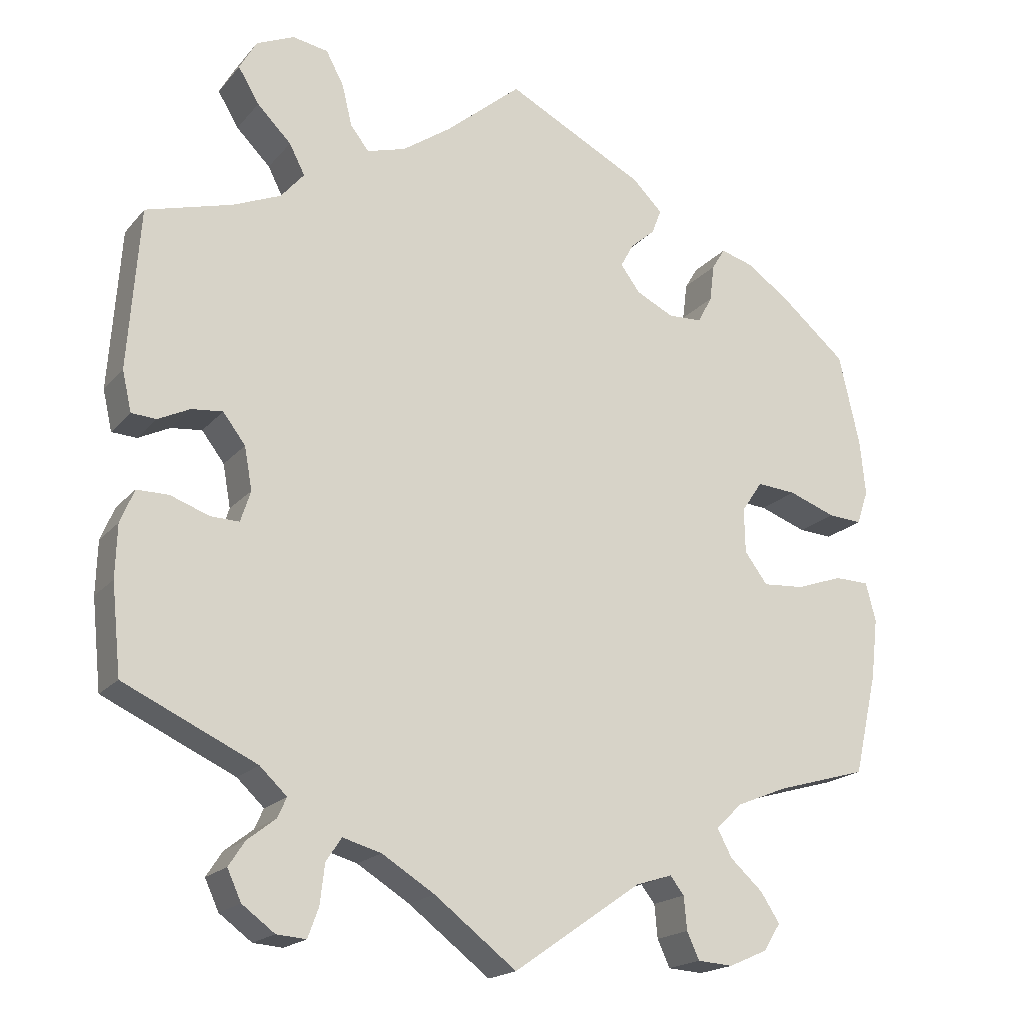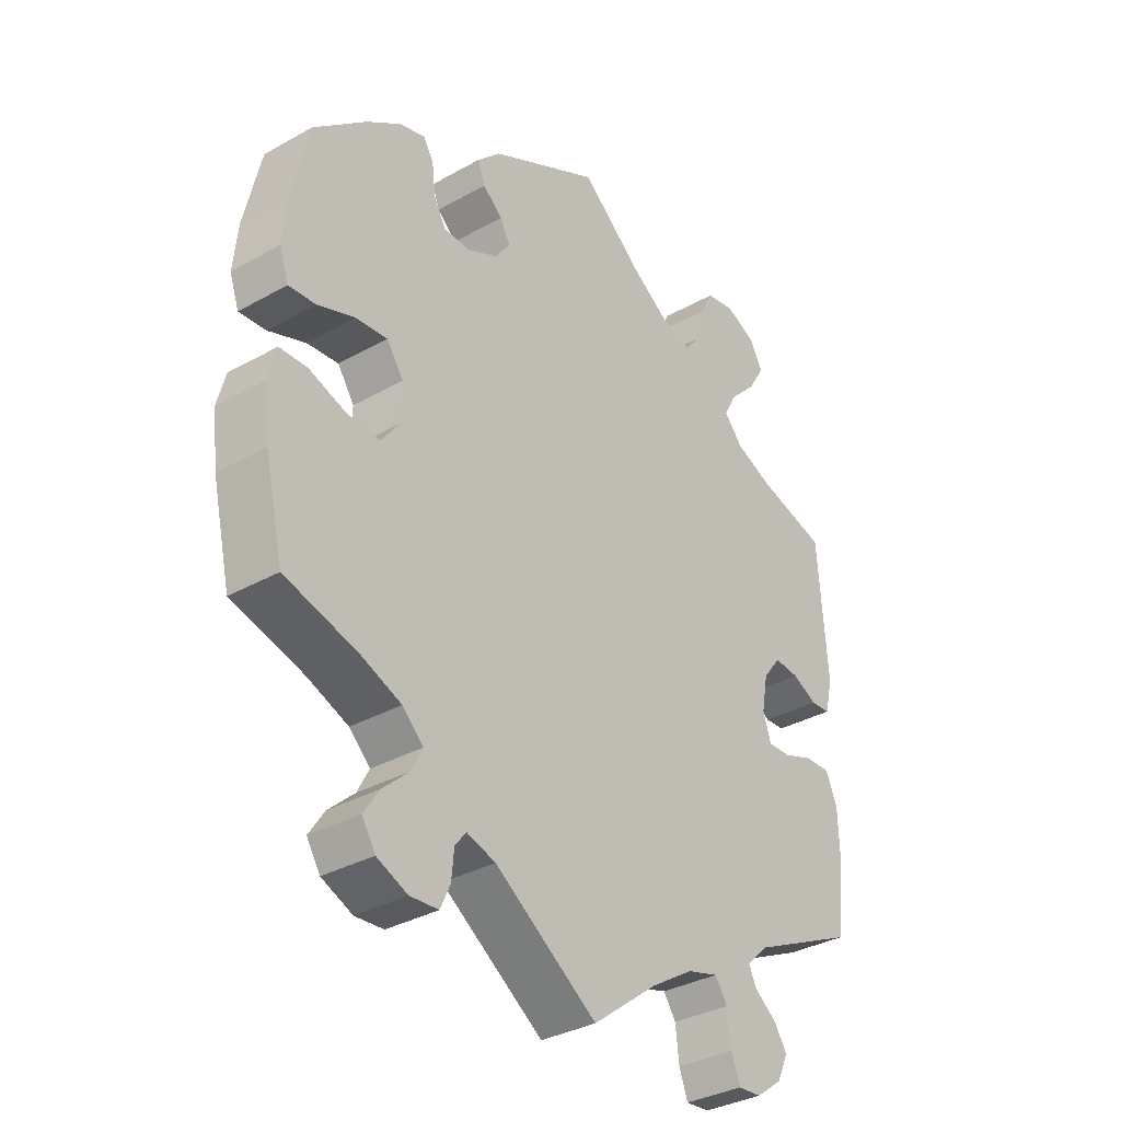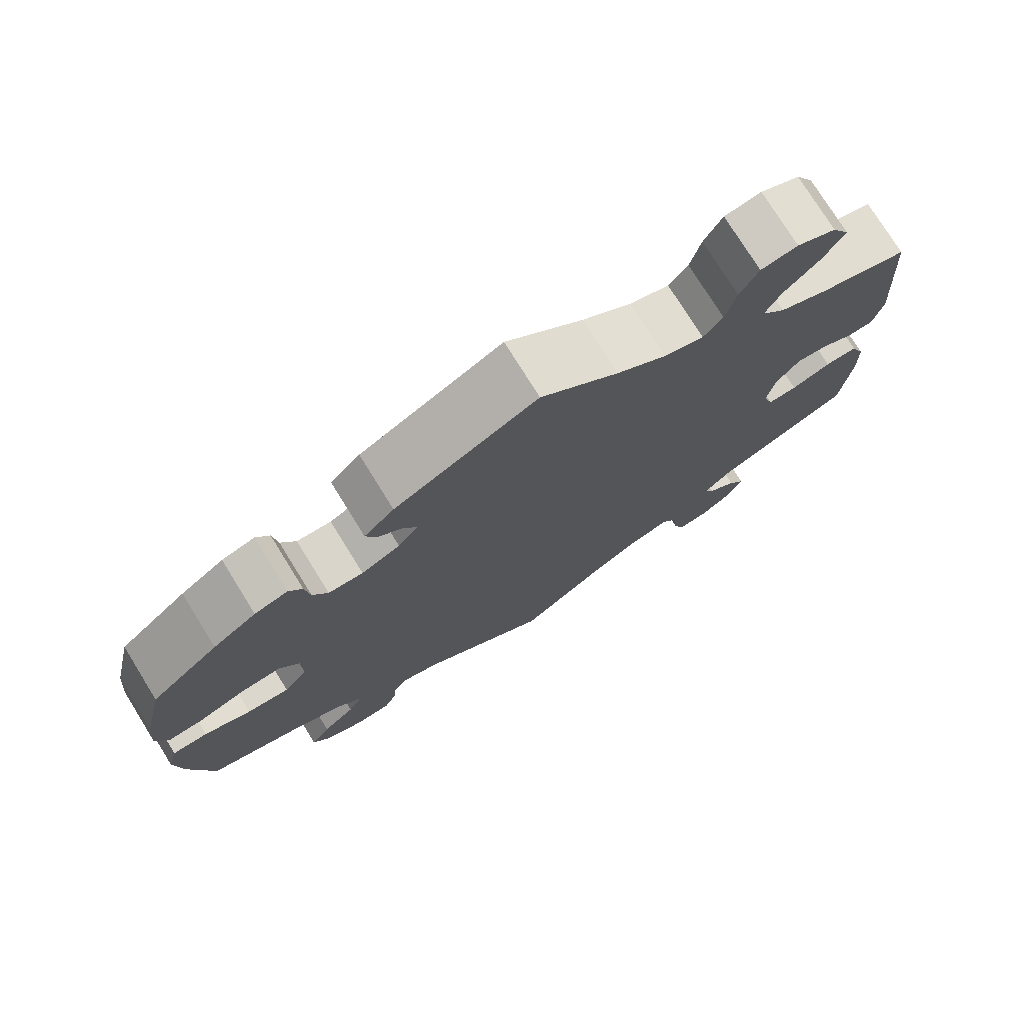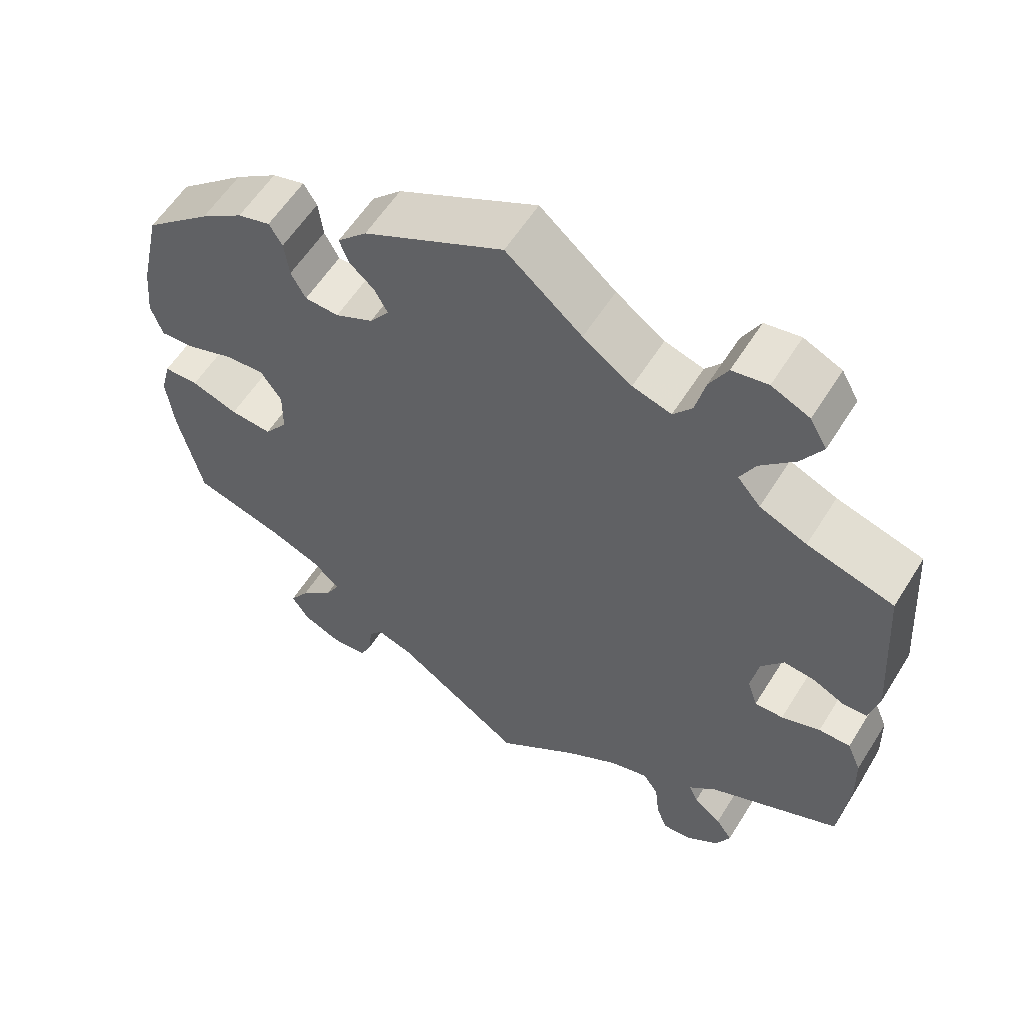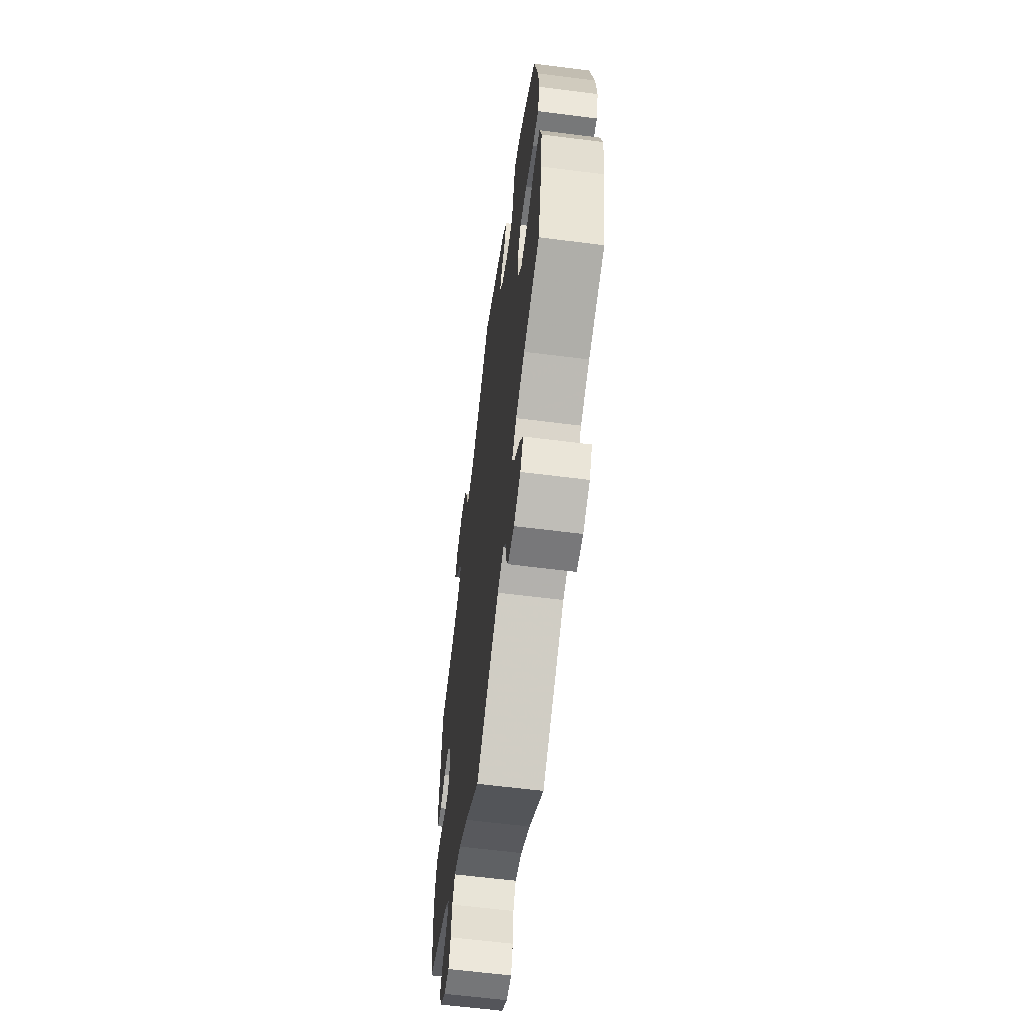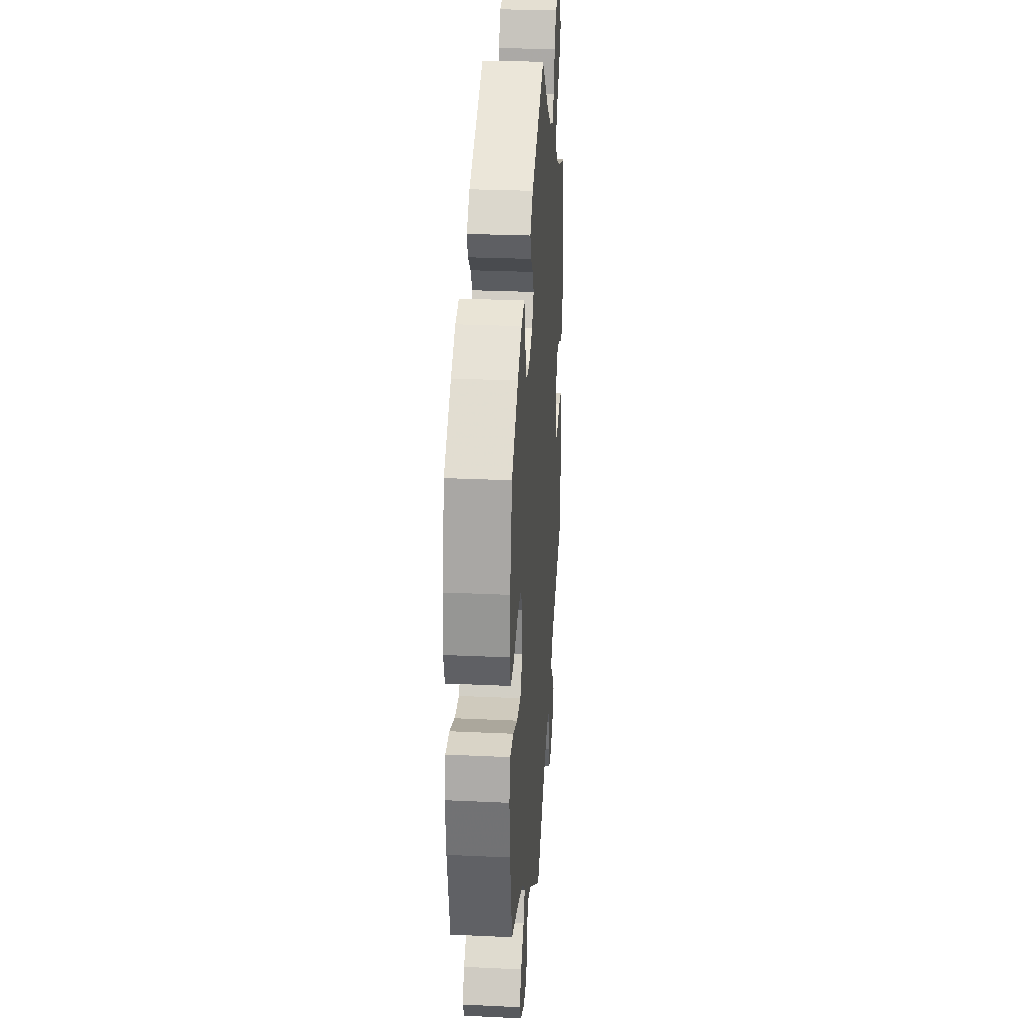
<metadata>
{"format":"obj","ext":"obj","renderer":"f3d","projection":"perspective","resolution":1024,"background":"white","views":[{"elev":-18.9,"azim":152.5,"up":"+Z"},{"elev":-34.0,"azim":-52.6,"up":"+Z"},{"elev":76.0,"azim":-31.8,"up":"+Z"},{"elev":58.2,"azim":31.8,"up":"+Z"},{"elev":-61.3,"azim":-97.4,"up":"+Z"},{"elev":27.3,"azim":-85.9,"up":"+Z"}]}
</metadata>
<code>
v 0.515 0.07 0.081
v 0.503 0.07 0.029
v 0.471 0.07 0.027
v 0.43 0.07 0.047
v 0.39 0.07 0.051
v 0.361 0.07 0.013
v 0.351 0.07 -0.042
v 0.364 0.07 -0.082
v 0.401 0.07 -0.081
v 0.451 0.07 -0.063
v 0.492 0.07 -0.063
v 0.51 0.07 -0.106
v 0.512 0.07 -0.174
v 0.5 0.07 -0.289
v 0.329 0.07 -0.368
v 0.294 0.07 -0.401
v 0.306 0.07 -0.427
v 0.342 0.07 -0.455
v 0.363 0.07 -0.487
v 0.345 0.07 -0.526
v 0.303 0.07 -0.557
v 0.265 0.07 -0.56
v 0.251 0.07 -0.522
v 0.245 0.07 -0.471
v 0.225 0.07 -0.441
v 0.175 0.07 -0.455
v 0.107 0.07 -0.497
v 0.001 0.07 -0.578
v -0.165 0.07 -0.463
v -0.212 0.07 -0.448
v -0.23 0.07 -0.471
v -0.234 0.07 -0.514
v -0.25 0.07 -0.549
v -0.296 0.07 -0.552
v -0.346 0.07 -0.53
v -0.368 0.07 -0.495
v -0.343 0.07 -0.457
v -0.301 0.07 -0.419
v -0.282 0.07 -0.383
v -0.316 0.07 -0.35
v -0.382 0.07 -0.323
v -0.5 0.07 -0.289
v -0.53 0.07 -0.158
v -0.539 0.07 -0.08
v -0.526 0.07 -0.03
v -0.481 0.07 -0.029
v -0.421 0.07 -0.05
v -0.367 0.07 -0.054
v -0.337 0.07 -0.014
v -0.336 0.07 0.044
v -0.363 0.07 0.084
v -0.414 0.07 0.08
v -0.475 0.07 0.058
v -0.519 0.07 0.055
v -0.534 0.07 0.099
v -0.527 0.07 0.17
v -0.5 0.07 0.289
v -0.414 0.07 0.362
v -0.359 0.07 0.4
v -0.317 0.07 0.412
v -0.3 0.07 0.384
v -0.294 0.07 0.336
v -0.275 0.07 0.301
v -0.231 0.07 0.299
v -0.182 0.07 0.323
v -0.157 0.07 0.357
v -0.174 0.07 0.388
v -0.206 0.07 0.416
v -0.218 0.07 0.448
v -0.18 0.07 0.486
v 0 0.07 0.578
v 0.098 0.07 0.495
v 0.161 0.07 0.451
v 0.211 0.07 0.436
v 0.235 0.07 0.466
v 0.248 0.07 0.52
v 0.271 0.07 0.563
v 0.317 0.07 0.571
v 0.366 0.07 0.549
v 0.388 0.07 0.51
v 0.361 0.07 0.465
v 0.317 0.07 0.421
v 0.297 0.07 0.382
v 0.327 0.07 0.347
v 0.388 0.07 0.321
v 0.5 0.07 0.289
v 0.515 0 0.081
v 0.503 0 0.029
v 0.471 0 0.027
v 0.43 0 0.047
v 0.39 0 0.051
v 0.361 0 0.013
v 0.351 0 -0.042
v 0.364 0 -0.082
v 0.401 0 -0.081
v 0.451 0 -0.063
v 0.492 0 -0.063
v 0.51 0 -0.106
v 0.512 0 -0.174
v 0.5 0 -0.289
v 0.329 0 -0.368
v 0.294 0 -0.401
v 0.306 0 -0.427
v 0.342 0 -0.455
v 0.363 0 -0.487
v 0.345 0 -0.526
v 0.303 0 -0.557
v 0.265 0 -0.56
v 0.251 0 -0.522
v 0.245 0 -0.471
v 0.225 0 -0.441
v 0.175 0 -0.455
v 0.107 0 -0.497
v 0.001 0 -0.578
v -0.165 0 -0.463
v -0.212 0 -0.448
v -0.23 0 -0.471
v -0.234 0 -0.514
v -0.25 0 -0.549
v -0.296 0 -0.552
v -0.346 0 -0.53
v -0.368 0 -0.495
v -0.343 0 -0.457
v -0.301 0 -0.419
v -0.282 0 -0.383
v -0.316 0 -0.35
v -0.382 0 -0.323
v -0.5 0 -0.289
v -0.53 0 -0.158
v -0.539 0 -0.08
v -0.526 0 -0.03
v -0.481 0 -0.029
v -0.421 0 -0.05
v -0.367 0 -0.054
v -0.337 0 -0.014
v -0.336 0 0.044
v -0.363 0 0.084
v -0.414 0 0.08
v -0.475 0 0.058
v -0.519 0 0.055
v -0.534 0 0.099
v -0.527 0 0.17
v -0.5 0 0.289
v -0.414 0 0.362
v -0.359 0 0.4
v -0.317 0 0.412
v -0.3 0 0.384
v -0.294 0 0.336
v -0.275 0 0.301
v -0.231 0 0.299
v -0.182 0 0.323
v -0.157 0 0.357
v -0.174 0 0.388
v -0.206 0 0.416
v -0.218 0 0.448
v -0.18 0 0.486
v 0 0 0.578
v 0.098 0 0.495
v 0.161 0 0.451
v 0.211 0 0.436
v 0.235 0 0.466
v 0.248 0 0.52
v 0.271 0 0.563
v 0.317 0 0.571
v 0.366 0 0.549
v 0.388 0 0.51
v 0.361 0 0.465
v 0.317 0 0.421
v 0.297 0 0.382
v 0.327 0 0.347
v 0.388 0 0.321
v 0.5 0 0.289
f 85 86 1 2
f 84 85 2 3
f 83 84 3 4
f 79 80 81 82
f 79 82 83
f 78 79 83
f 75 76 77 78
f 75 78 83
f 74 75 83 4
f 69 70 71 72
f 67 68 69 72
f 66 67 72 73
f 65 66 73 74
f 59 60 61 62
f 59 62 63
f 58 59 63
f 57 58 63
f 56 57 63 64
f 52 53 54 55
f 51 52 55 56
f 44 45 46 47
f 44 47 48
f 41 42 43 44
f 40 41 44 48
f 39 40 48 49
f 35 36 37 38
f 35 38 39
f 34 35 39
f 31 32 33 34
f 30 31 34 39
f 29 30 39 49
f 27 28 29 49
f 21 22 23 24
f 21 24 25
f 20 21 25
f 17 18 19 20
f 16 17 20 25
f 15 16 25 26
f 13 14 15
f 12 13 15 26
f 9 10 11 12
f 8 9 12 26
f 65 74 4 5
f 64 65 5 6
f 51 56 64 6
f 50 51 6 7
f 26 27 49 50
f 7 8 26 50
f 88 87 172 171
f 89 88 171 170
f 90 89 170 169
f 168 167 166 165
f 169 168 165
f 169 165 164
f 164 163 162 161
f 169 164 161
f 90 169 161 160
f 158 157 156 155
f 158 155 154 153
f 159 158 153 152
f 160 159 152 151
f 148 147 146 145
f 149 148 145
f 149 145 144
f 149 144 143
f 150 149 143 142
f 141 140 139 138
f 142 141 138 137
f 133 132 131 130
f 134 133 130
f 130 129 128 127
f 134 130 127 126
f 135 134 126 125
f 124 123 122 121
f 125 124 121
f 125 121 120
f 120 119 118 117
f 125 120 117 116
f 135 125 116 115
f 135 115 114 113
f 110 109 108 107
f 111 110 107
f 111 107 106
f 106 105 104 103
f 111 106 103 102
f 112 111 102 101
f 101 100 99
f 112 101 99 98
f 98 97 96 95
f 112 98 95 94
f 91 90 160 151
f 92 91 151 150
f 92 150 142 137
f 93 92 137 136
f 136 135 113 112
f 136 112 94 93
f 1 87 88 2
f 2 88 89 3
f 3 89 90 4
f 4 90 91 5
f 5 91 92 6
f 6 92 93 7
f 7 93 94 8
f 8 94 95 9
f 9 95 96 10
f 10 96 97 11
f 11 97 98 12
f 12 98 99 13
f 13 99 100 14
f 14 100 101 15
f 15 101 102 16
f 16 102 103 17
f 17 103 104 18
f 18 104 105 19
f 19 105 106 20
f 20 106 107 21
f 21 107 108 22
f 22 108 109 23
f 23 109 110 24
f 24 110 111 25
f 25 111 112 26
f 26 112 113 27
f 27 113 114 28
f 28 114 115 29
f 29 115 116 30
f 30 116 117 31
f 31 117 118 32
f 32 118 119 33
f 33 119 120 34
f 34 120 121 35
f 35 121 122 36
f 36 122 123 37
f 37 123 124 38
f 38 124 125 39
f 39 125 126 40
f 40 126 127 41
f 41 127 128 42
f 42 128 129 43
f 43 129 130 44
f 44 130 131 45
f 45 131 132 46
f 46 132 133 47
f 47 133 134 48
f 48 134 135 49
f 49 135 136 50
f 50 136 137 51
f 51 137 138 52
f 52 138 139 53
f 53 139 140 54
f 54 140 141 55
f 55 141 142 56
f 56 142 143 57
f 57 143 144 58
f 58 144 145 59
f 59 145 146 60
f 60 146 147 61
f 61 147 148 62
f 62 148 149 63
f 63 149 150 64
f 64 150 151 65
f 65 151 152 66
f 66 152 153 67
f 67 153 154 68
f 68 154 155 69
f 69 155 156 70
f 70 156 157 71
f 71 157 158 72
f 72 158 159 73
f 73 159 160 74
f 74 160 161 75
f 75 161 162 76
f 76 162 163 77
f 77 163 164 78
f 78 164 165 79
f 79 165 166 80
f 80 166 167 81
f 81 167 168 82
f 82 168 169 83
f 83 169 170 84
f 84 170 171 85
f 85 171 172 86
f 86 172 87 1

</code>
